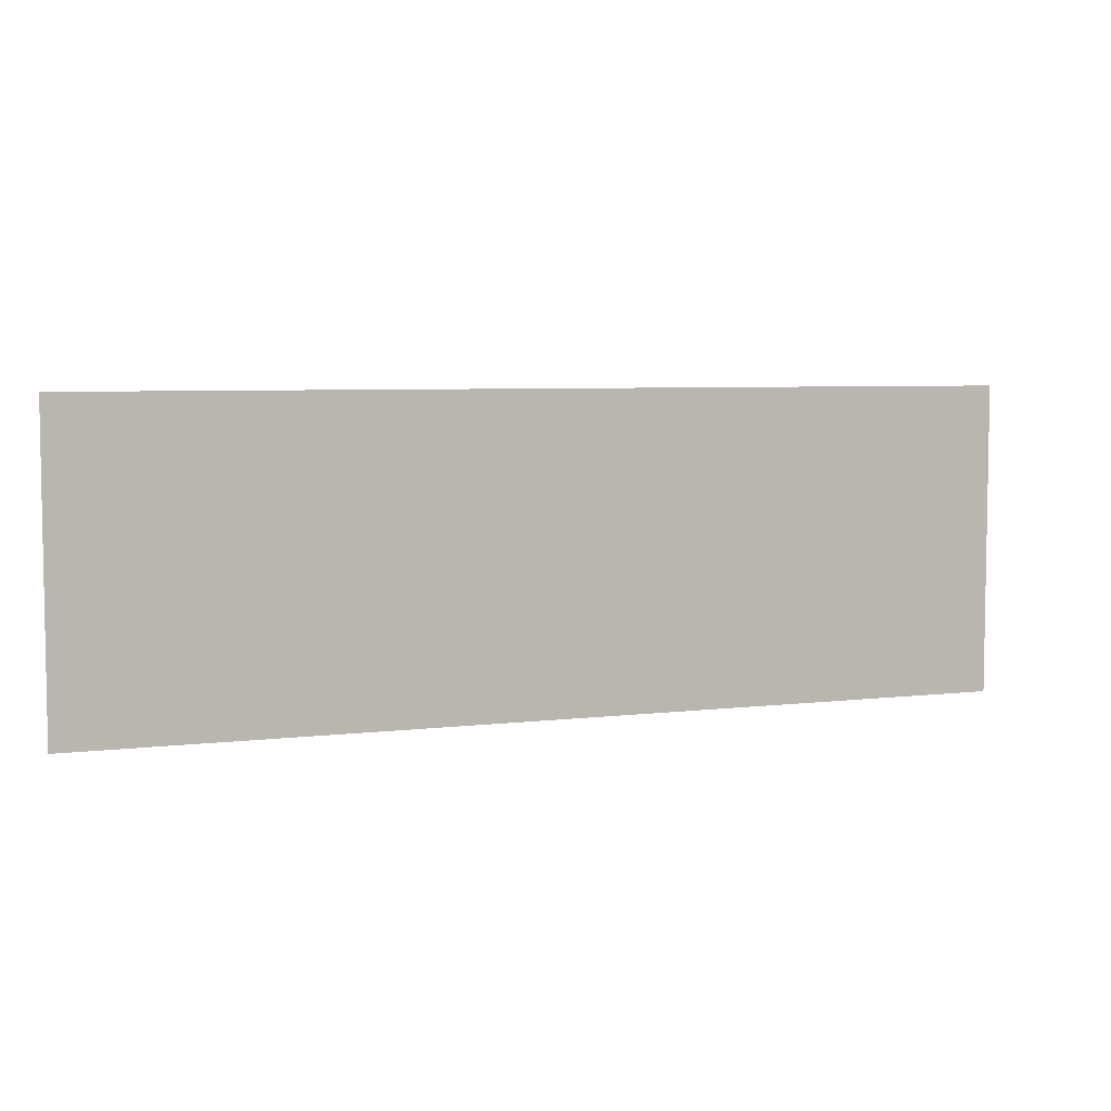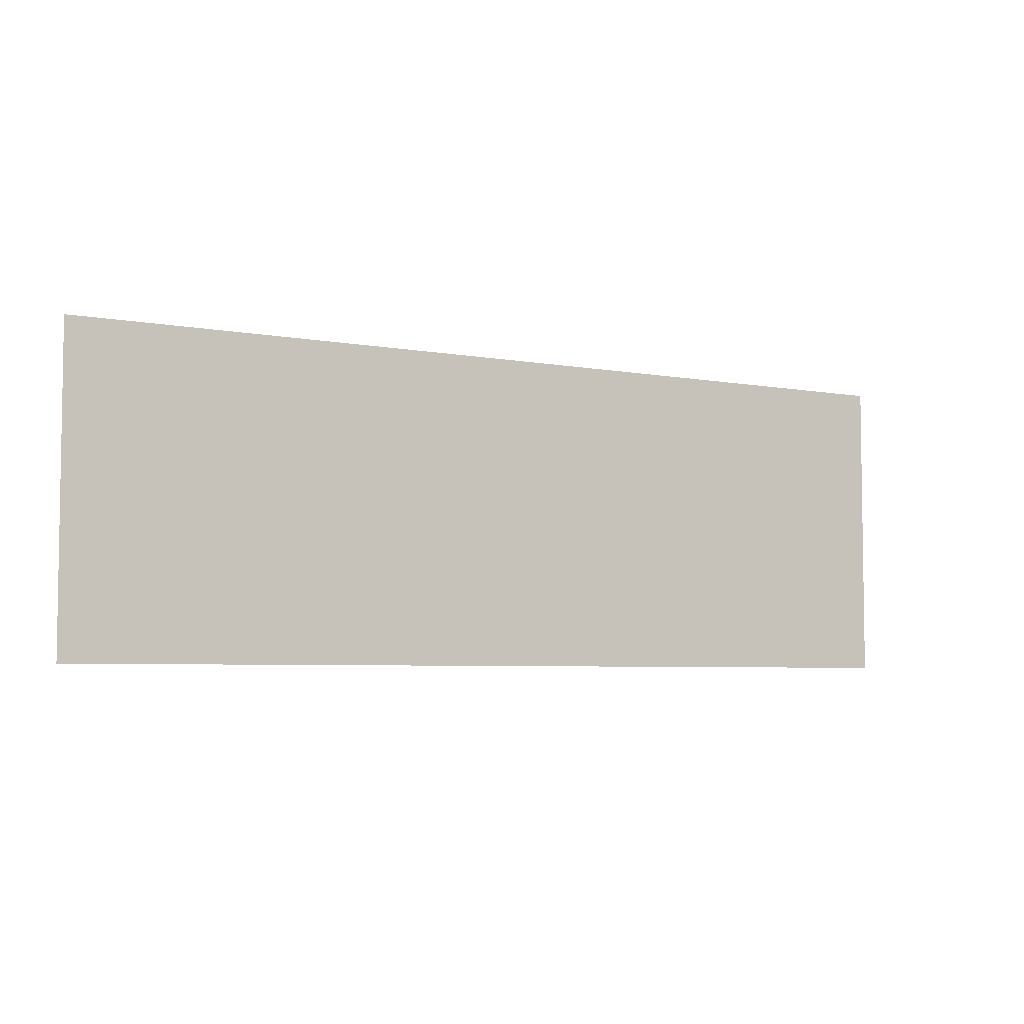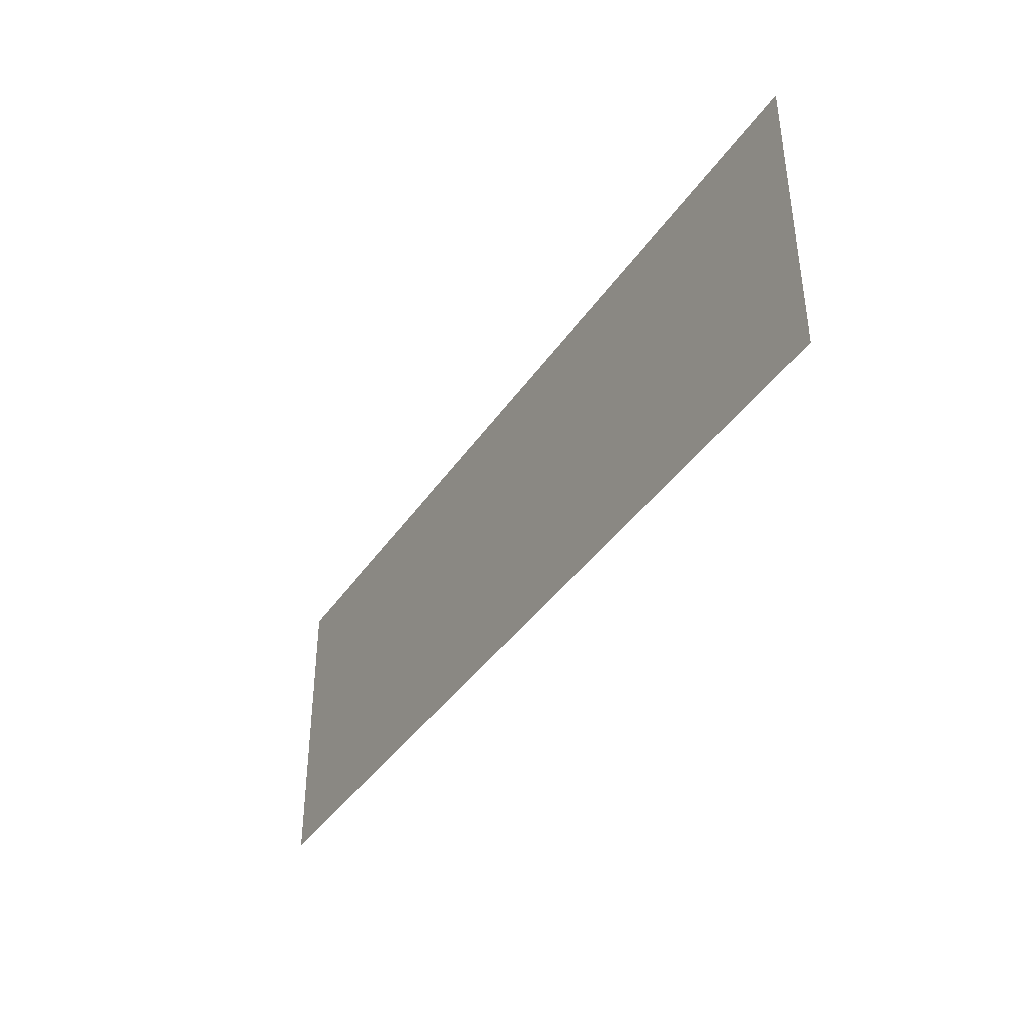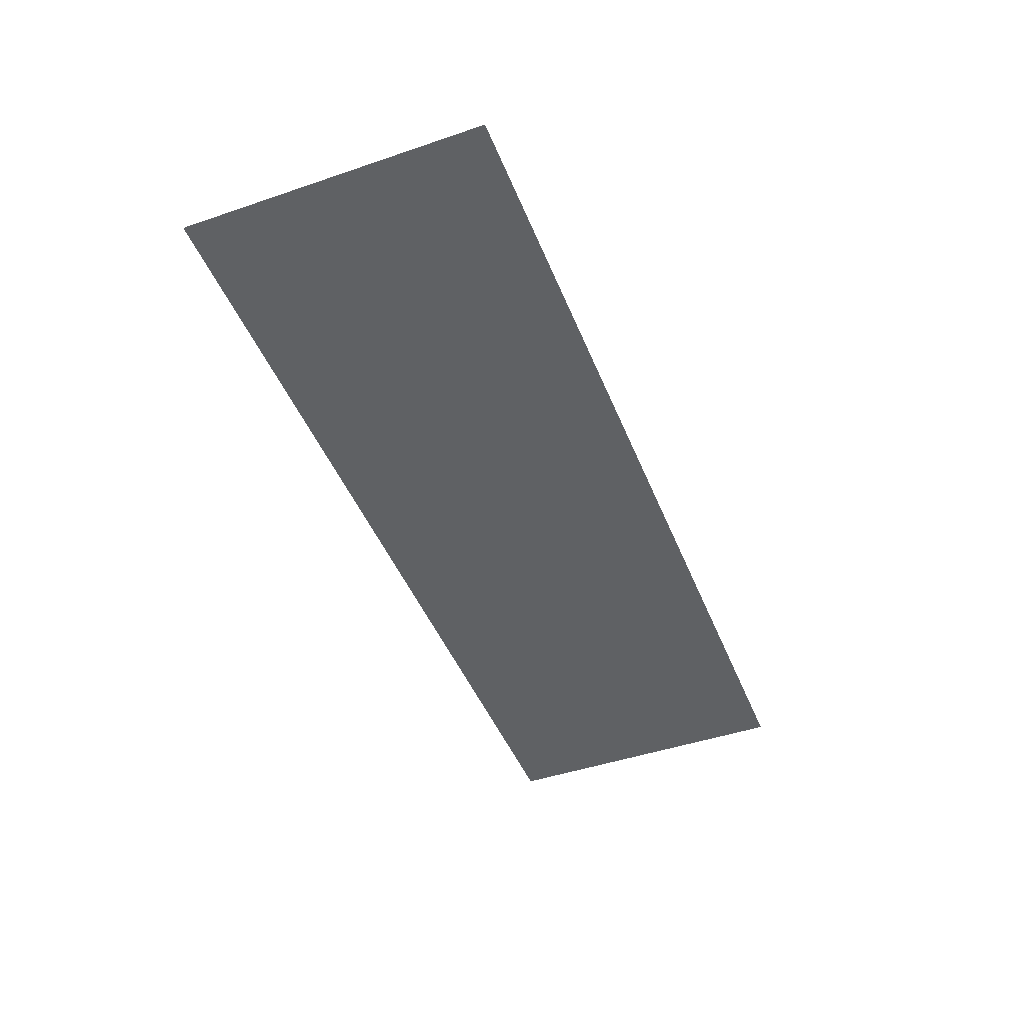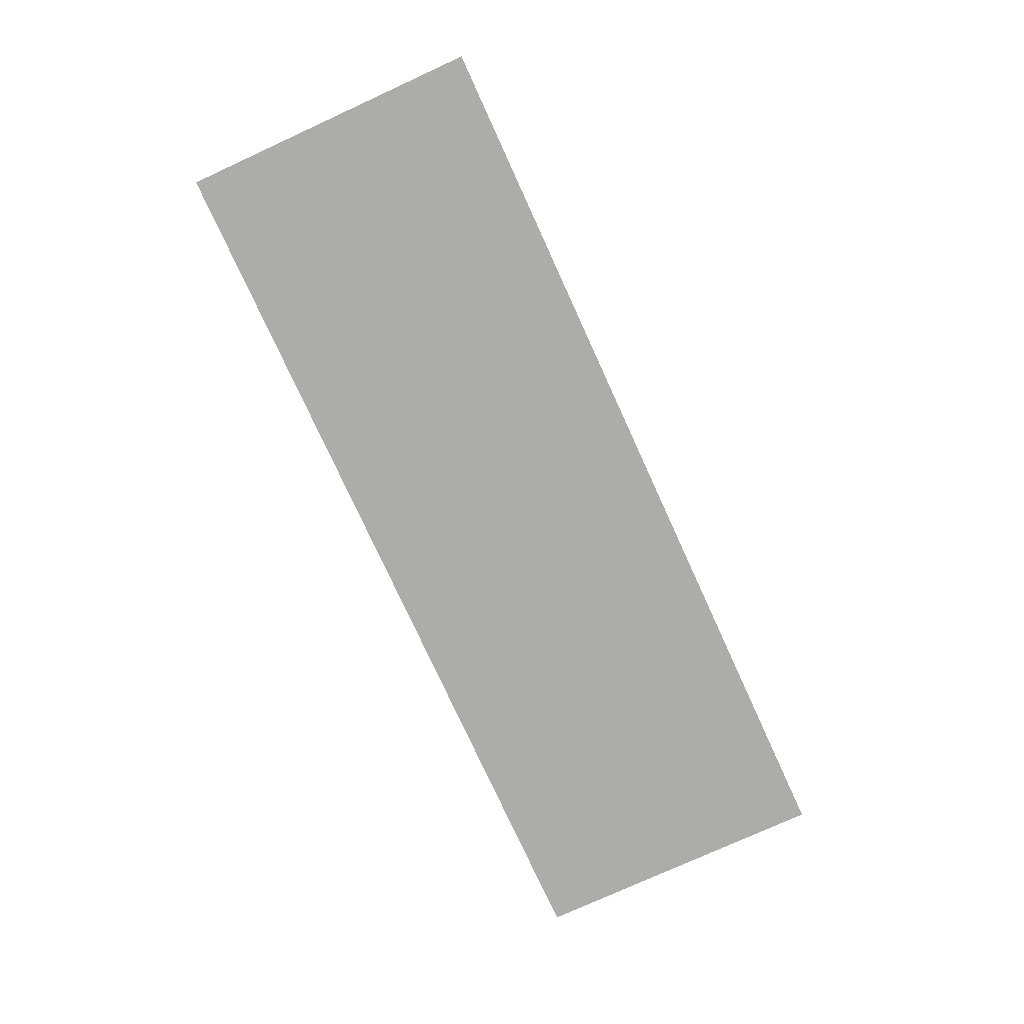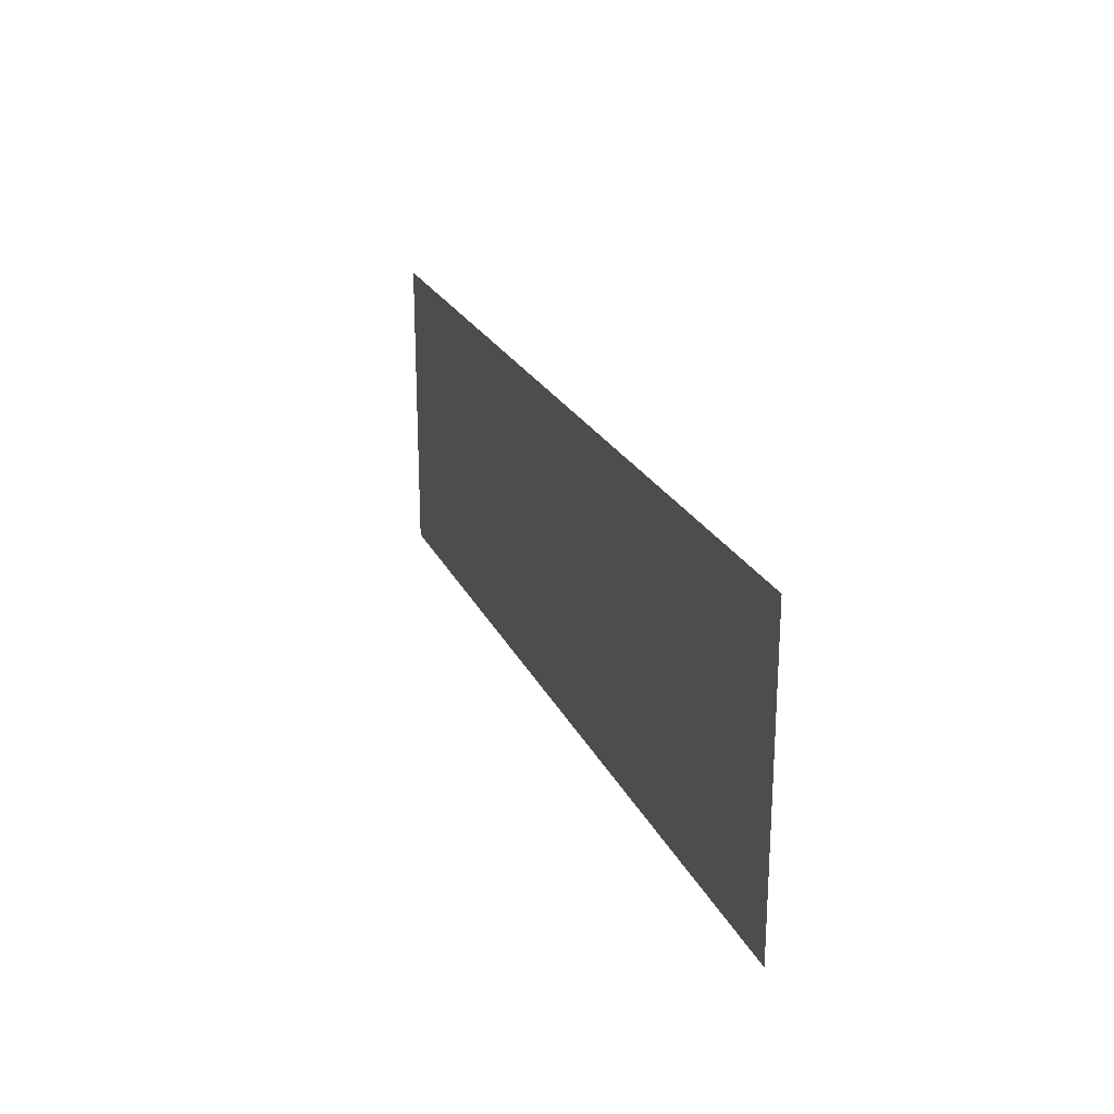
<metadata>
{"format":"obj","ext":"obj","renderer":"f3d","projection":"perspective","resolution":1024,"background":"white","views":[{"elev":5.7,"azim":159.5,"up":"+Y"},{"elev":-5.2,"azim":149.0,"up":"+Y"},{"elev":-39.4,"azim":59.4,"up":"+Y"},{"elev":-45.9,"azim":111.3,"up":"+Z"},{"elev":-76.9,"azim":-65.4,"up":"+Z"},{"elev":22.7,"azim":70.2,"up":"+Y"}]}
</metadata>
<code>
v -96.8 -42.4 0
v -97.6 -42.4 0
v -97.6 -41.6 0
v -96.8 -41.6 0
v -96 -42.4 0
v -96.8 -42.4 0
v -96.8 -41.6 0
v -96 -41.6 0
v -95.2 -42.4 0
v -96 -42.4 0
v -96 -41.6 0
v -95.2 -41.6 0
g Map_mesh_0066
f 1 2 3 4
f 5 6 7 8
f 9 10 11 12

</code>
